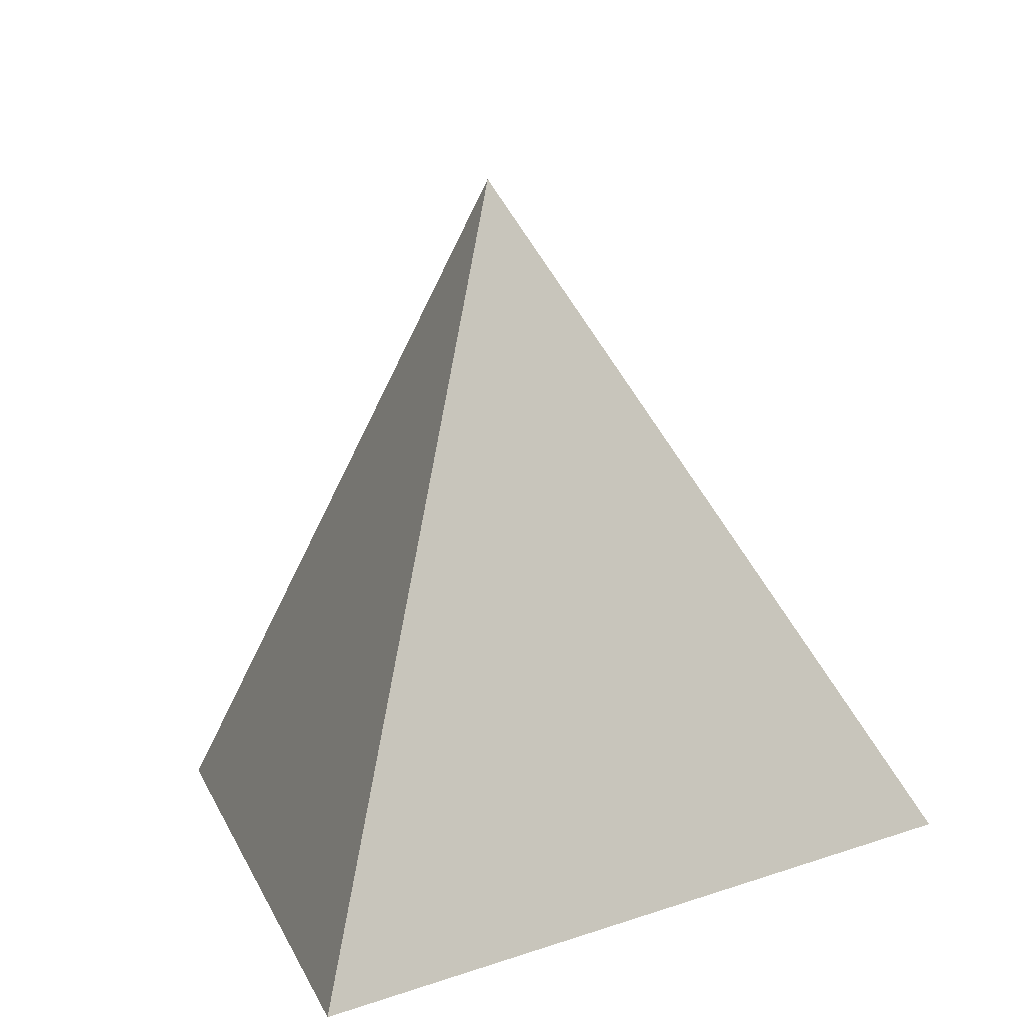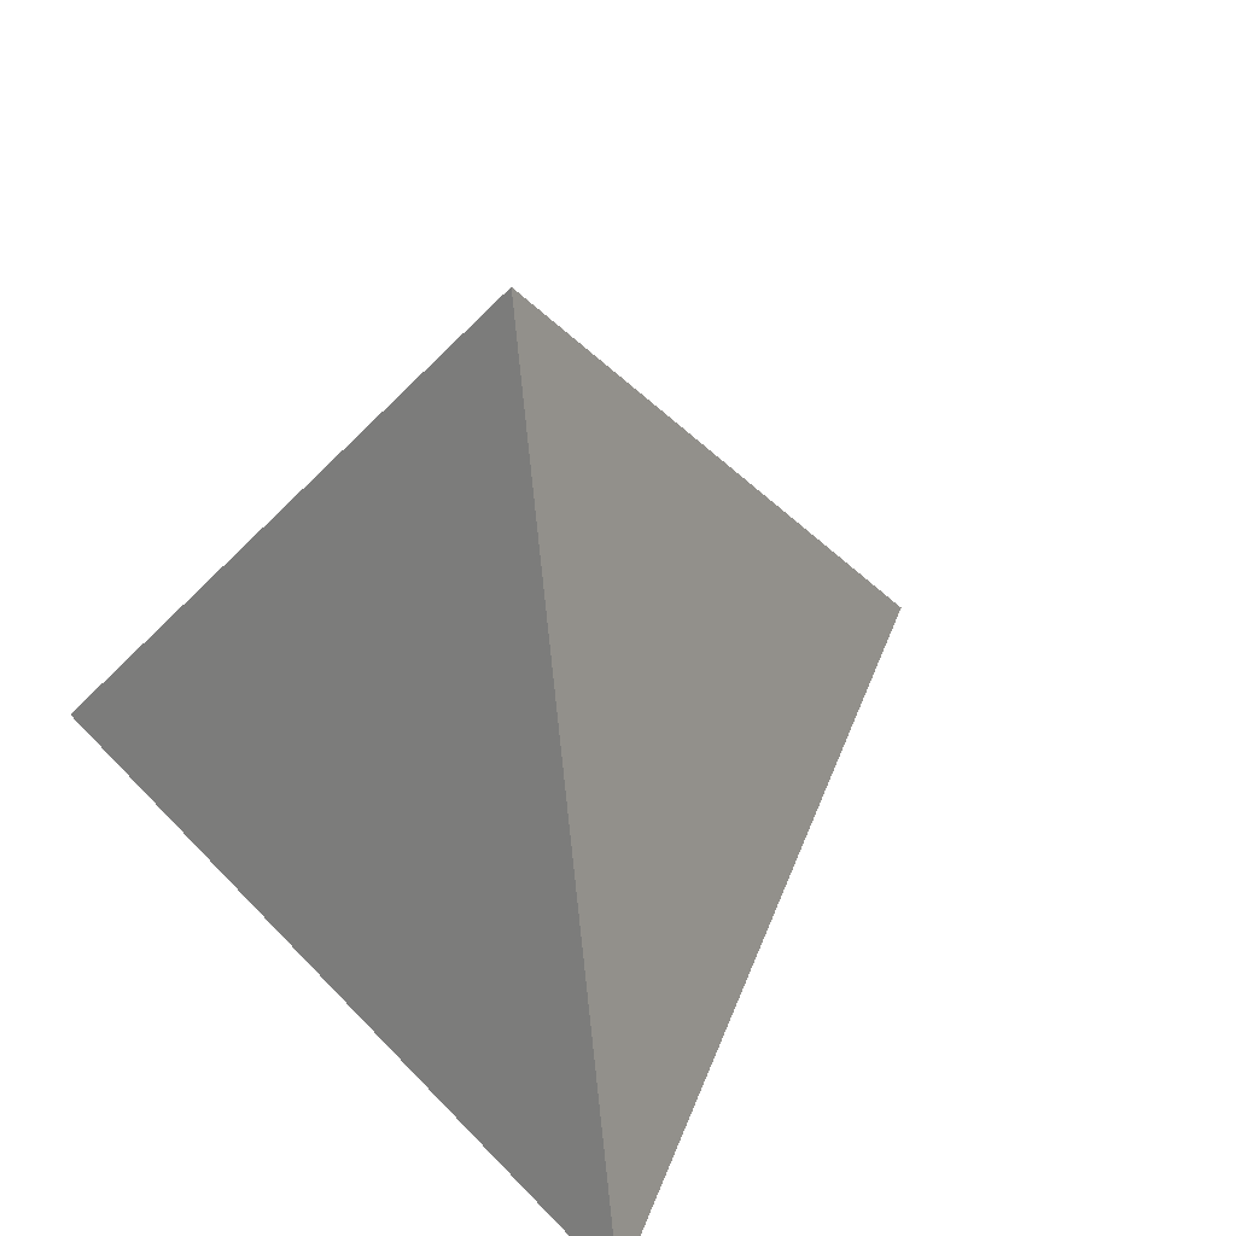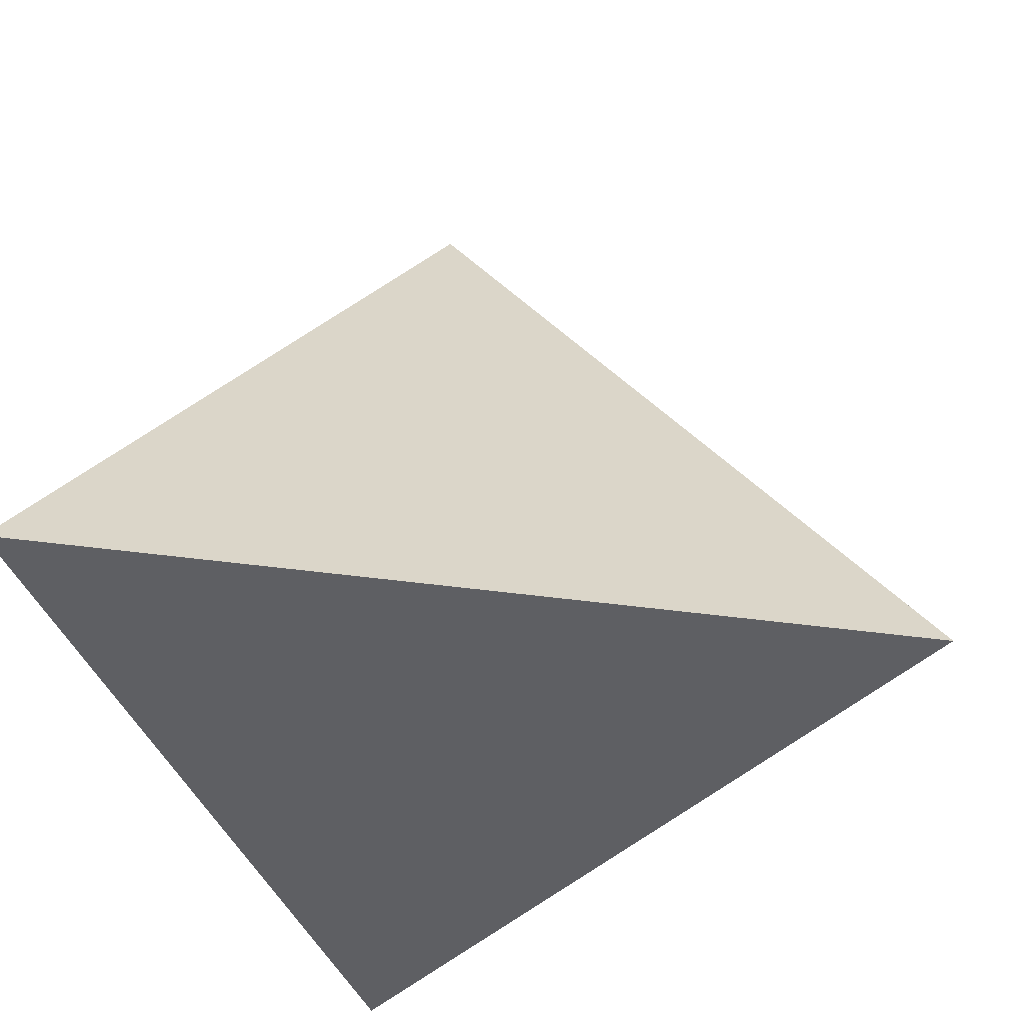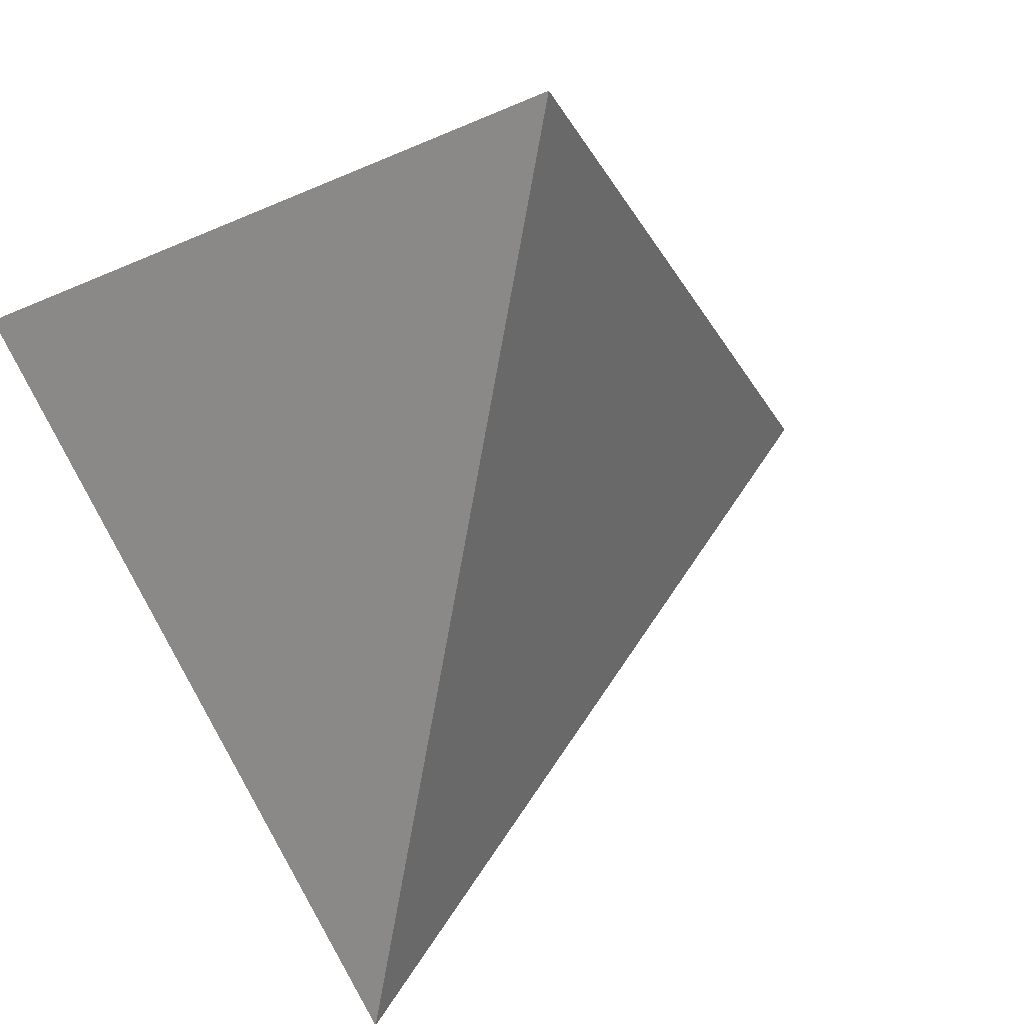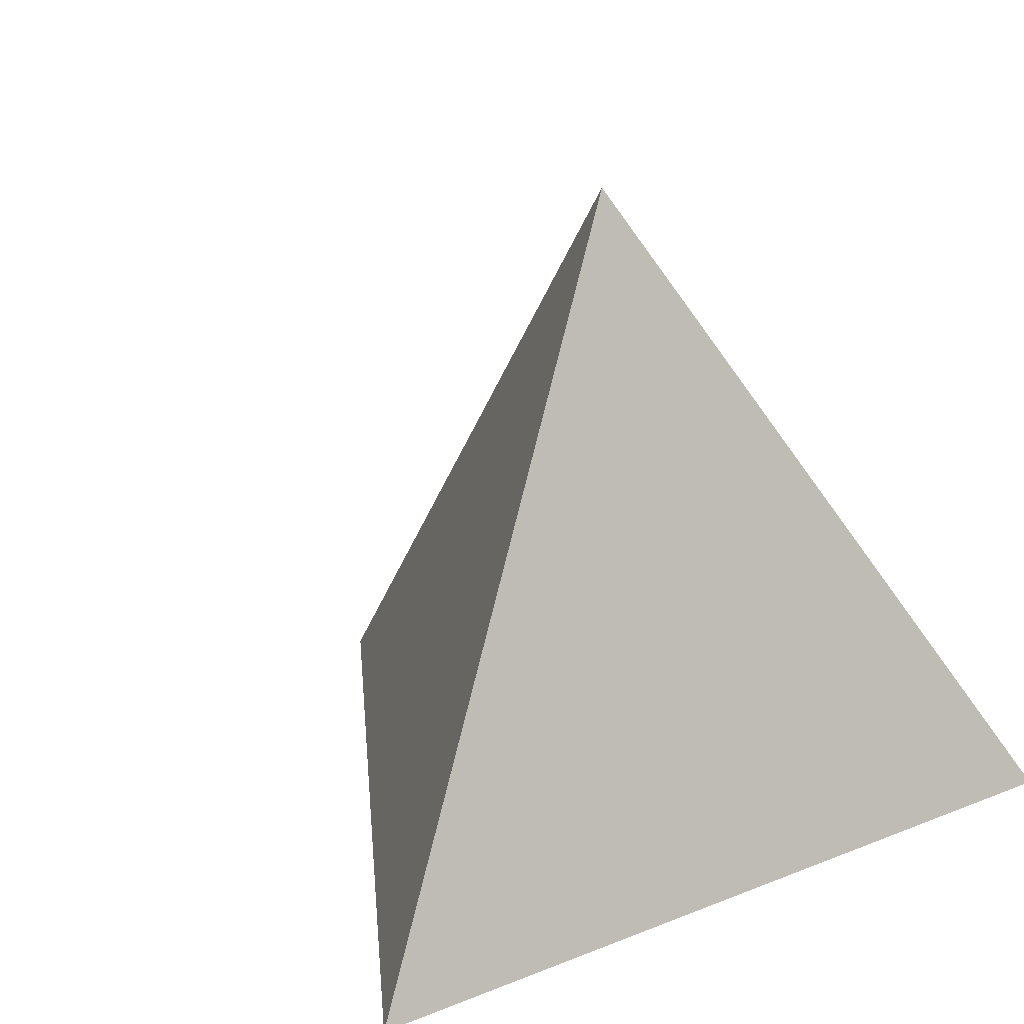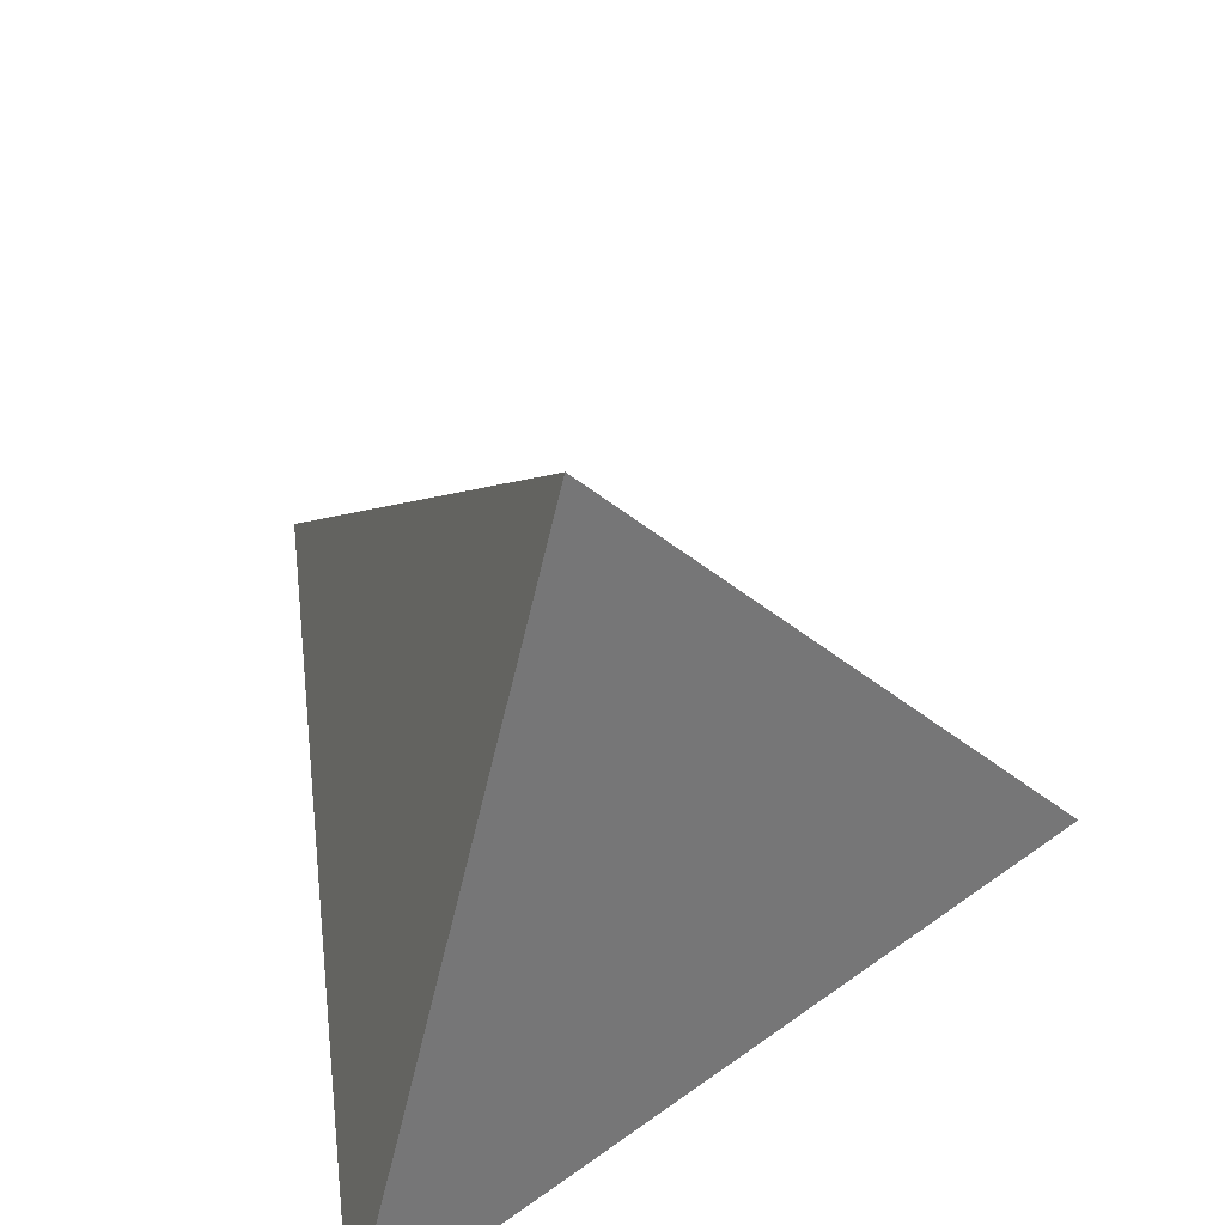
<metadata>
{"format":"obj","ext":"obj","renderer":"f3d","projection":"perspective","resolution":1024,"background":"white","views":[{"elev":8.7,"azim":60.6,"up":"+Y"},{"elev":46.3,"azim":155.0,"up":"+Y"},{"elev":-40.8,"azim":95.2,"up":"+Y"},{"elev":8.0,"azim":46.7,"up":"+Z"},{"elev":22.7,"azim":-49.7,"up":"+Y"},{"elev":59.2,"azim":68.6,"up":"+Y"}]}
</metadata>
<code>
v 1 0 1
v 0.4641 0 -1
v 0.1547 1.691 0.1547
v -1 0 0.4641
f 3 1 2
f 3 2 4
f 3 4 1
f 4 2 1

</code>
